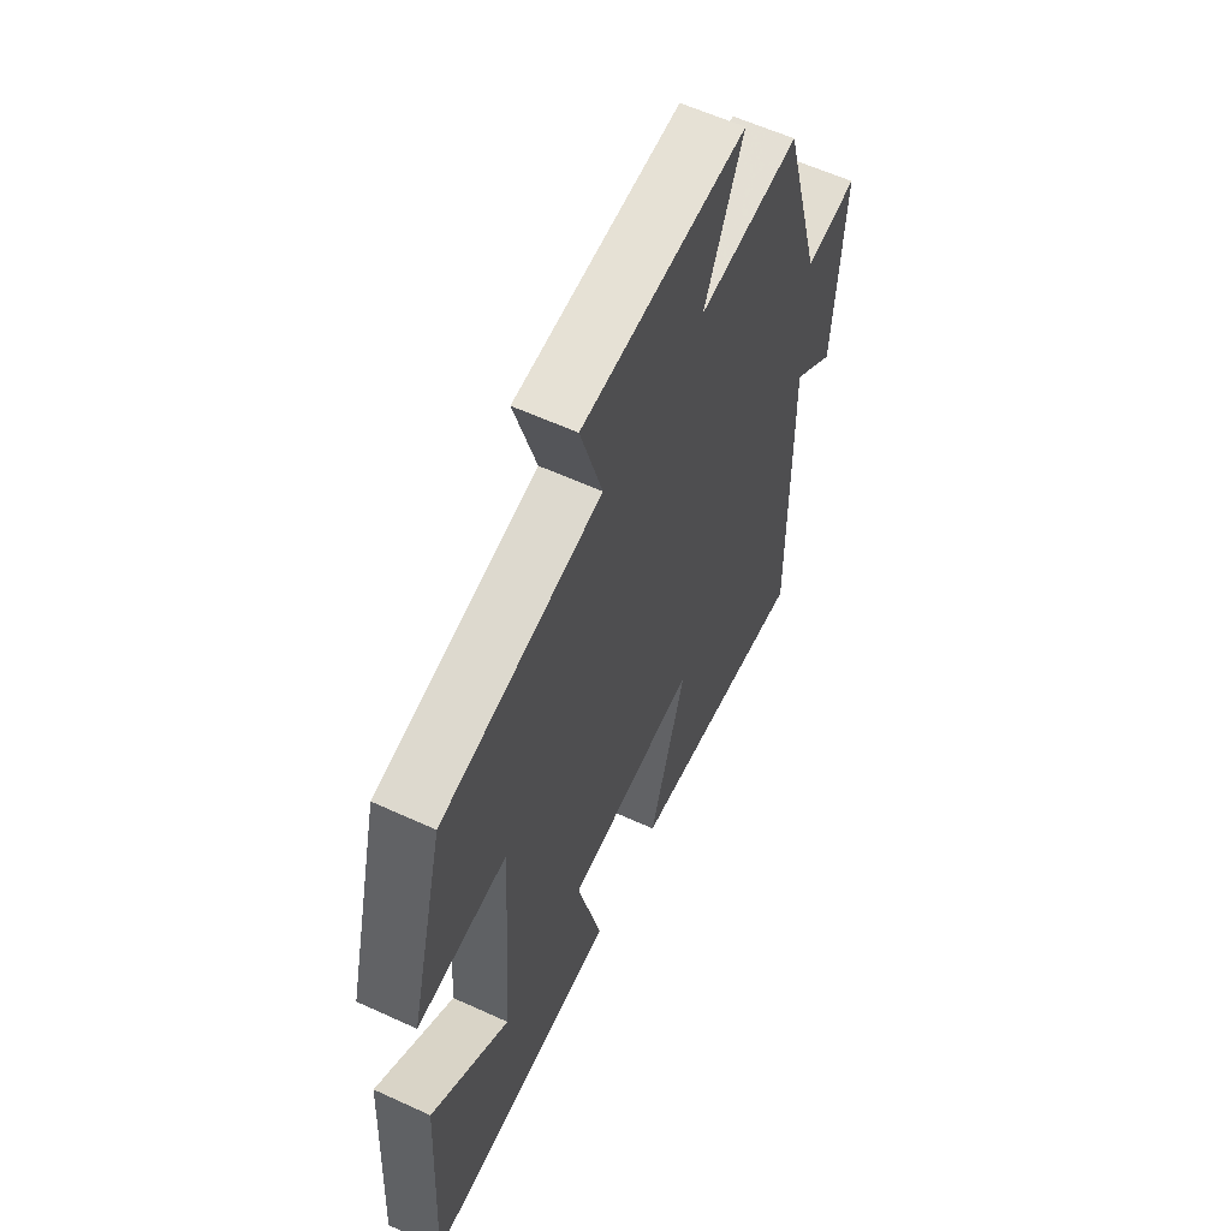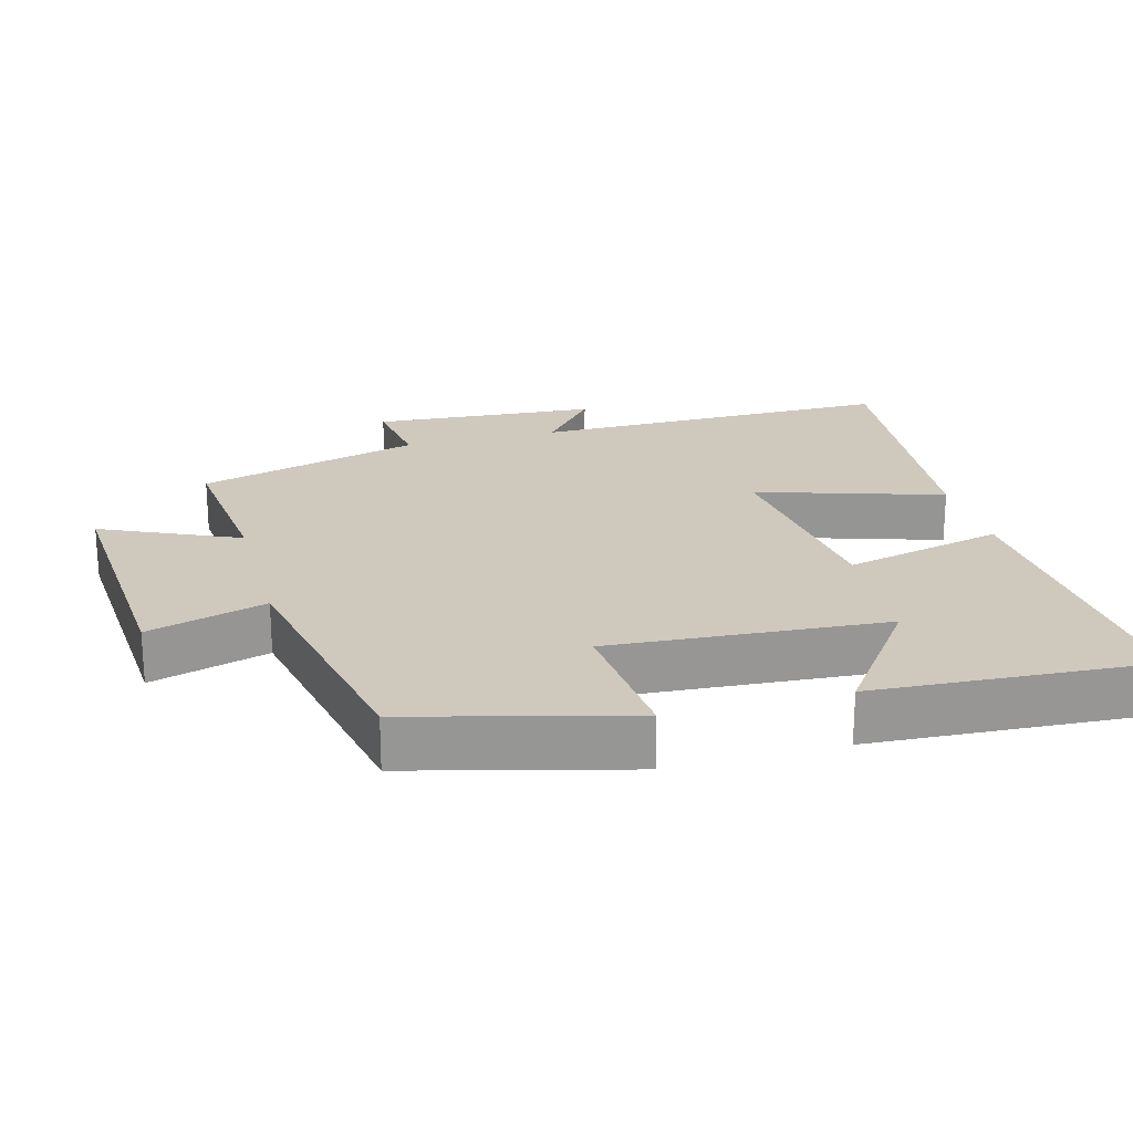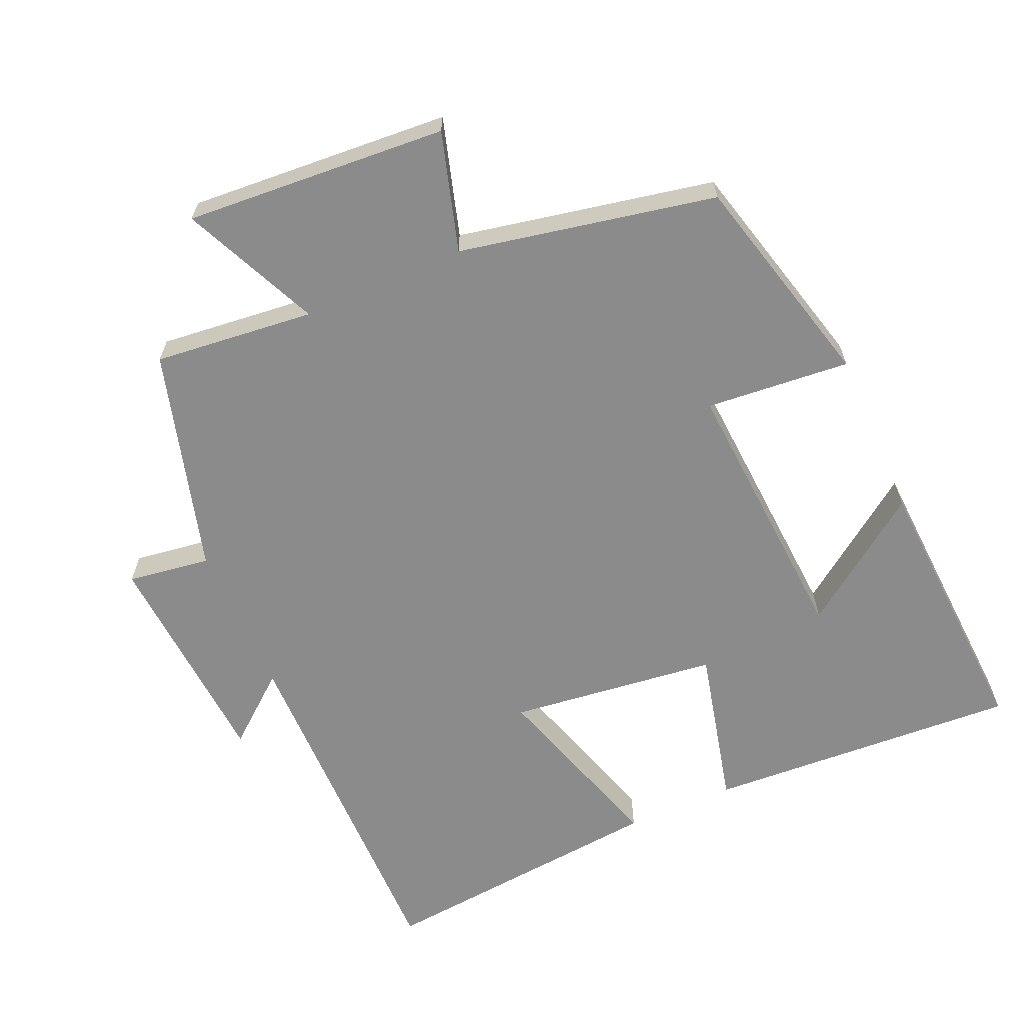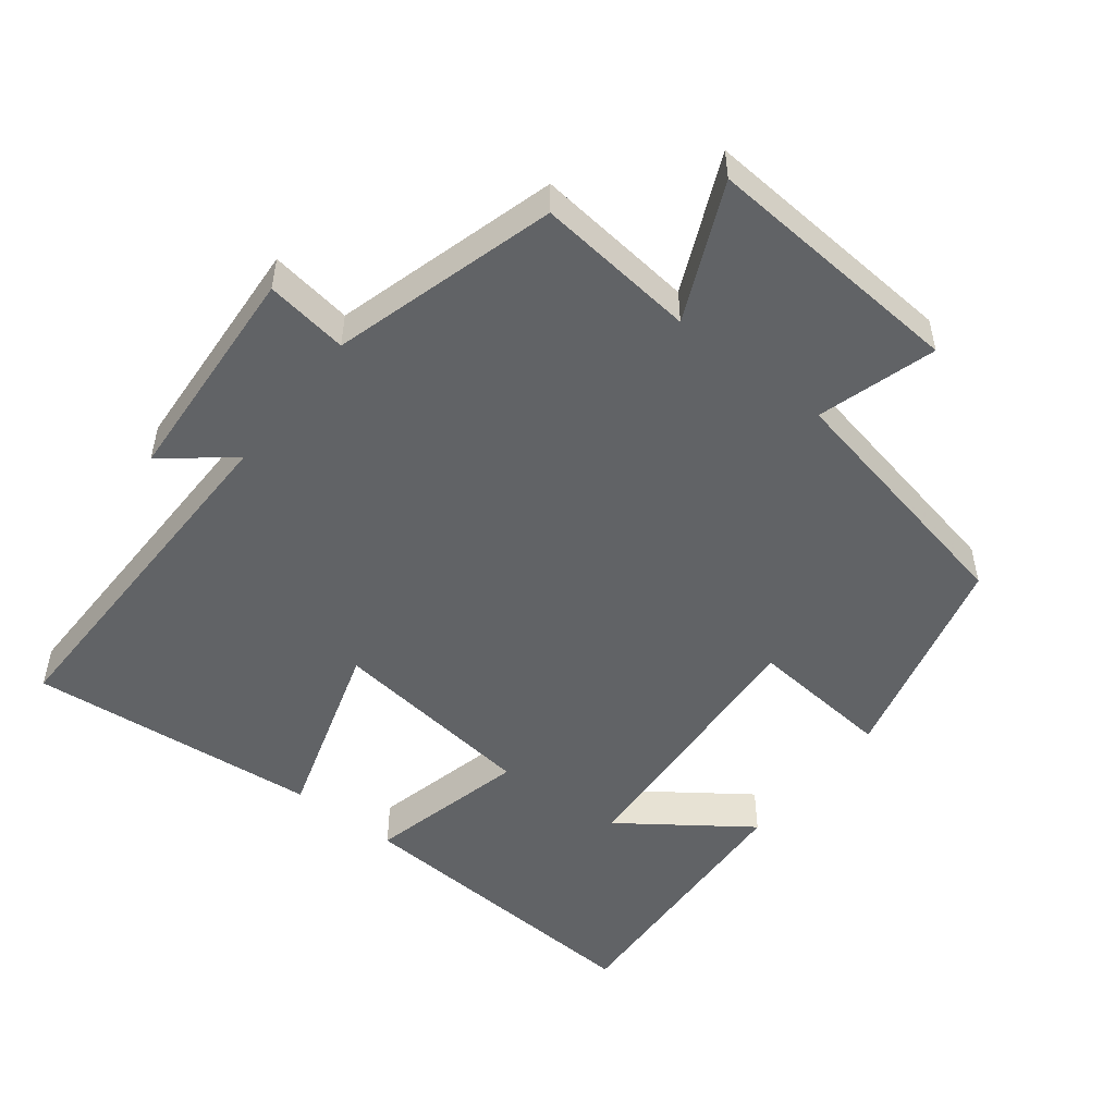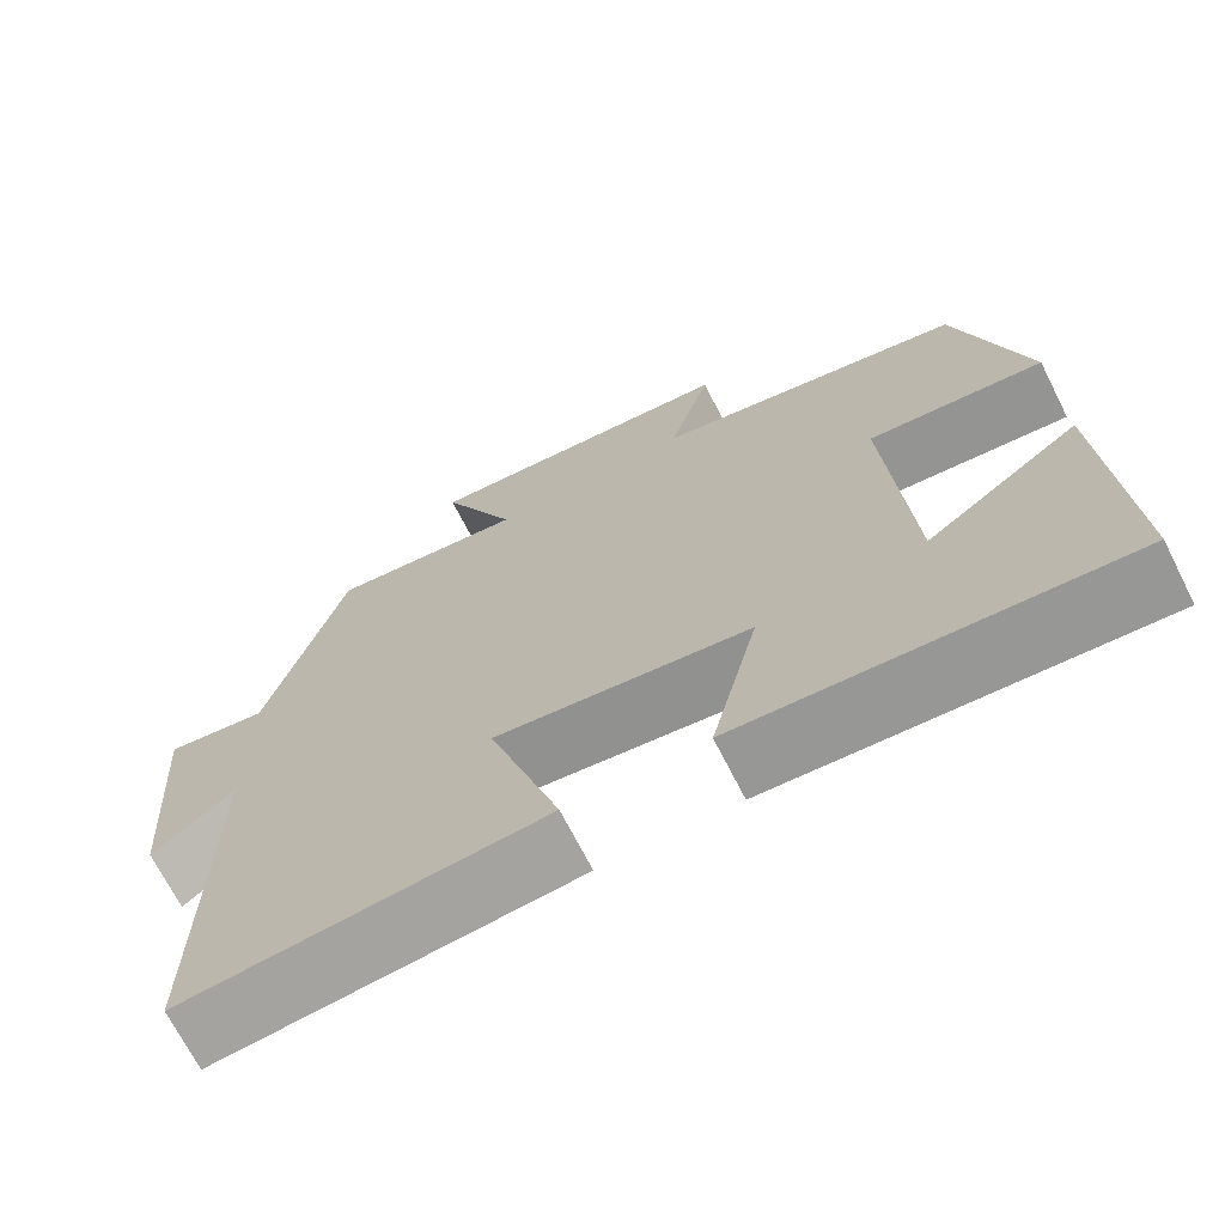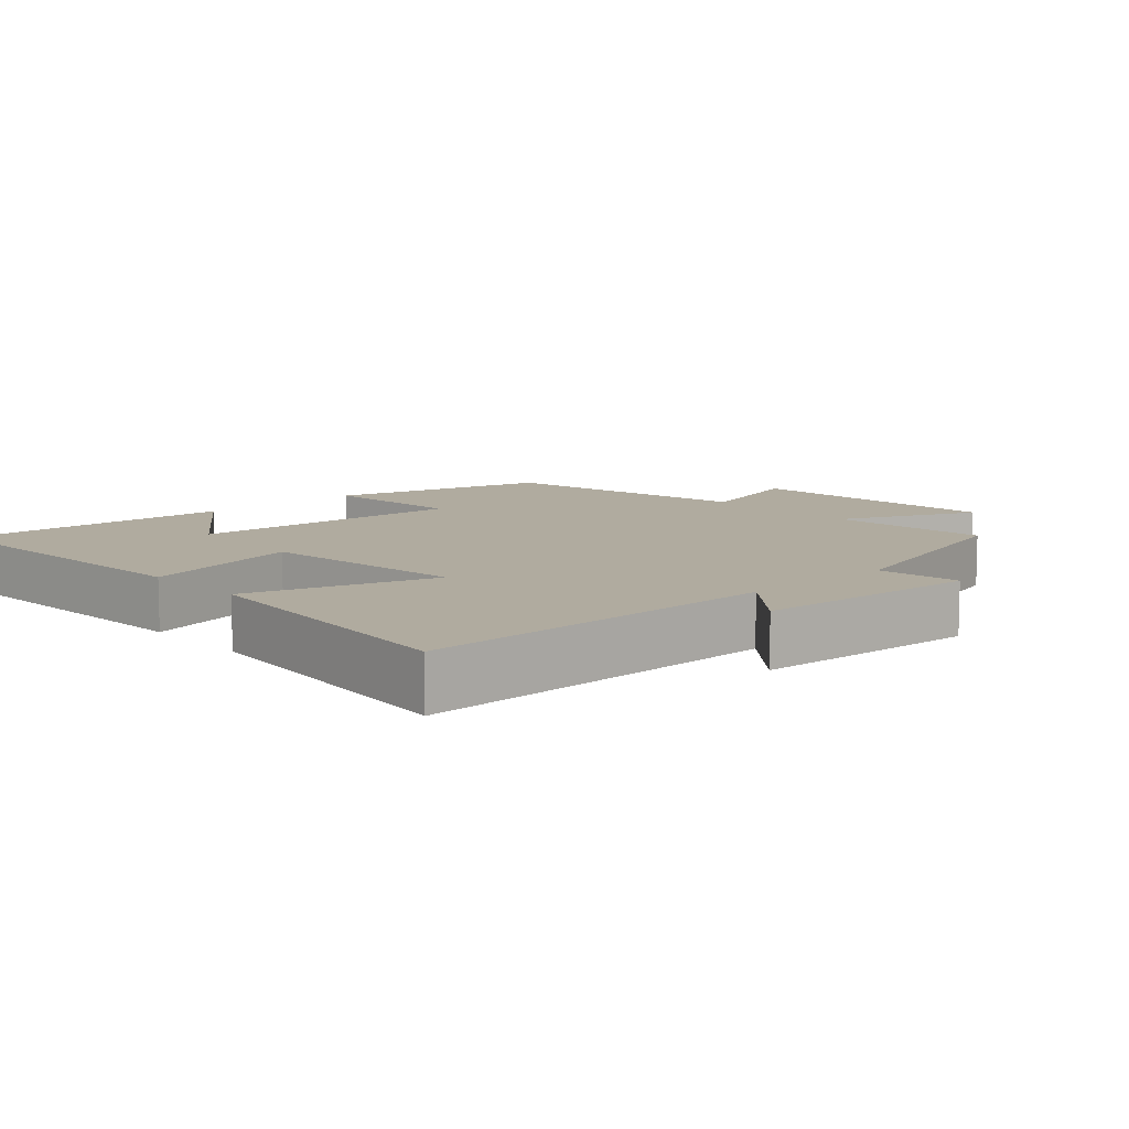
<metadata>
{"format":"obj","ext":"obj","renderer":"f3d","projection":"perspective","resolution":1024,"background":"white","views":[{"elev":59.6,"azim":115.2,"up":"+Z"},{"elev":22.3,"azim":74.9,"up":"+Y"},{"elev":-63.8,"azim":23.7,"up":"+Y"},{"elev":-50.8,"azim":-38.1,"up":"+Y"},{"elev":-70.0,"azim":26.9,"up":"+Z"},{"elev":9.7,"azim":-132.4,"up":"+Y"}]}
</metadata>
<code>
v -0.41 0.07 0.524
v -0.181 0.07 0.5
v -0.269 0.07 0.695
v 0.105 0.07 0.669
v 0.055 0.07 0.5
v 0.42 0.07 0.427
v 0.5 0.07 0.117
v 0.294 0.07 0.135
v 0.32 0.07 -0.259
v 0.5 0.07 -0.129
v 0.522 0.07 -0.526
v 0.074 0.07 -0.5
v 0.129 0.07 -0.271
v -0.169 0.07 -0.235
v -0.086 0.07 -0.5
v -0.504 0.07 -0.541
v -0.5 0.07 -0.022
v -0.596 0.07 -0.101
v -0.618 0.07 0.221
v -0.5 0.07 0.204
v -0.41 0 0.524
v -0.181 0 0.5
v -0.269 0 0.695
v 0.105 0 0.669
v 0.055 0 0.5
v 0.42 0 0.427
v 0.5 0 0.117
v 0.294 0 0.135
v 0.32 0 -0.259
v 0.5 0 -0.129
v 0.522 0 -0.526
v 0.074 0 -0.5
v 0.129 0 -0.271
v -0.169 0 -0.235
v -0.086 0 -0.5
v -0.504 0 -0.541
v -0.5 0 -0.022
v -0.596 0 -0.101
v -0.618 0 0.221
v -0.5 0 0.204
f 17 18 19 20
f 17 20 1 2
f 14 15 16 17
f 13 14 17 2
f 11 12 13
f 9 10 11
f 9 11 13
f 8 9 13 2
f 5 6 7 8
f 2 3 4 5
f 2 5 8
f 40 39 38 37
f 22 21 40 37
f 37 36 35 34
f 22 37 34 33
f 33 32 31
f 31 30 29
f 33 31 29
f 22 33 29 28
f 28 27 26 25
f 25 24 23 22
f 28 25 22
f 1 21 22 2
f 2 22 23 3
f 3 23 24 4
f 4 24 25 5
f 5 25 26 6
f 6 26 27 7
f 7 27 28 8
f 8 28 29 9
f 9 29 30 10
f 10 30 31 11
f 11 31 32 12
f 12 32 33 13
f 13 33 34 14
f 14 34 35 15
f 15 35 36 16
f 16 36 37 17
f 17 37 38 18
f 18 38 39 19
f 19 39 40 20
f 20 40 21 1

</code>
